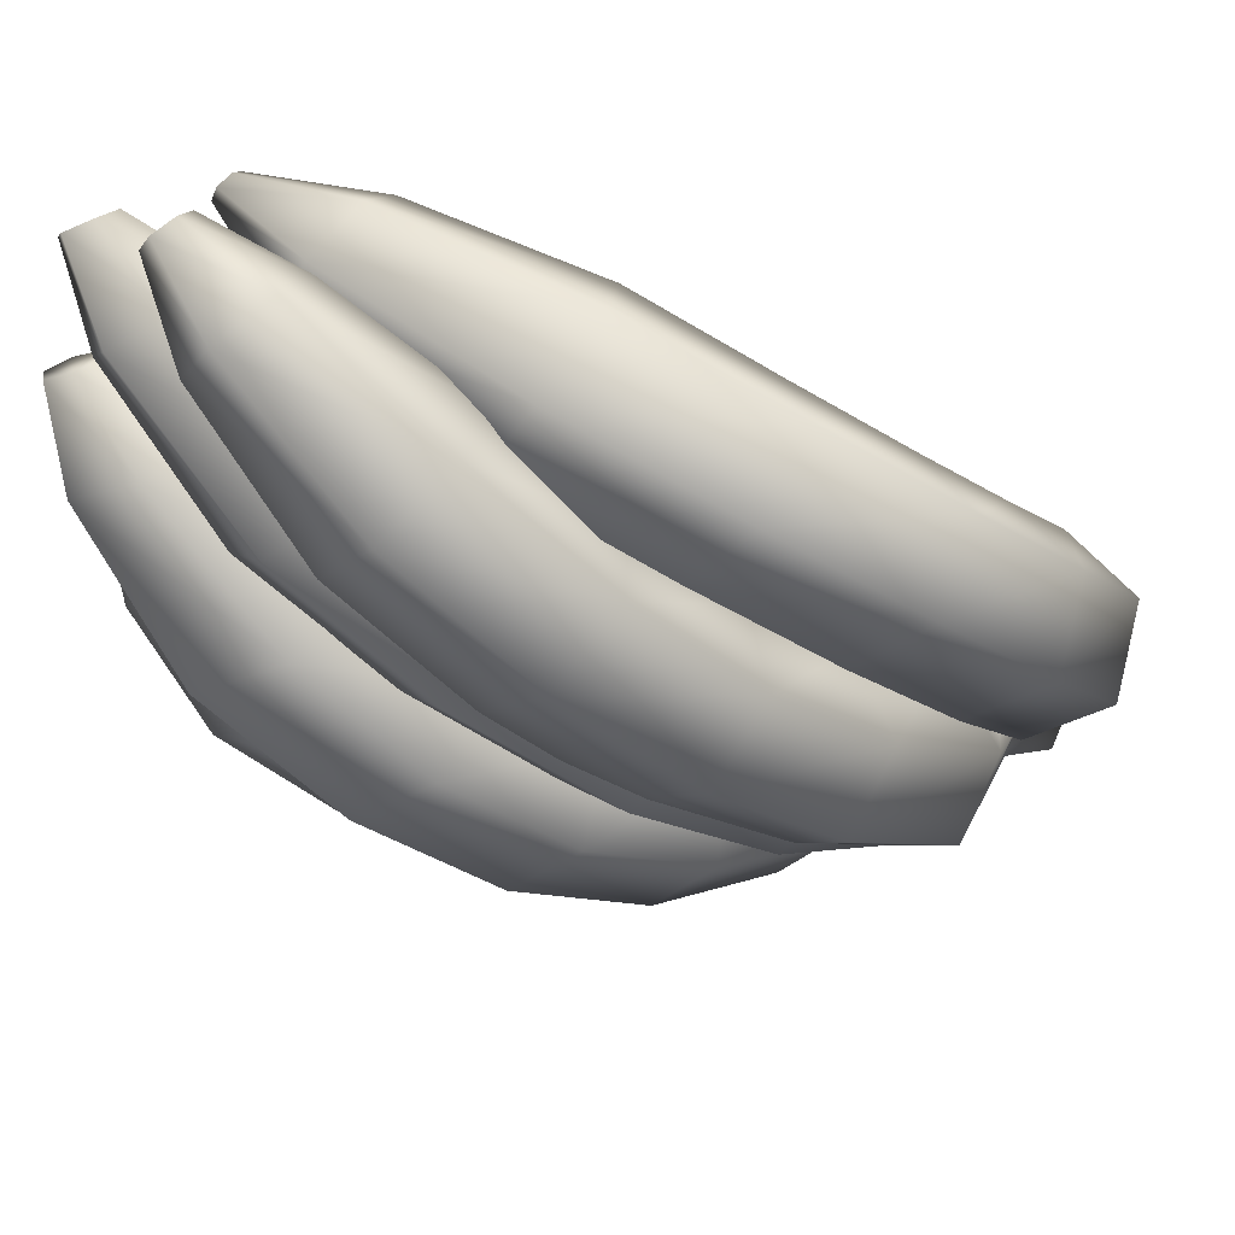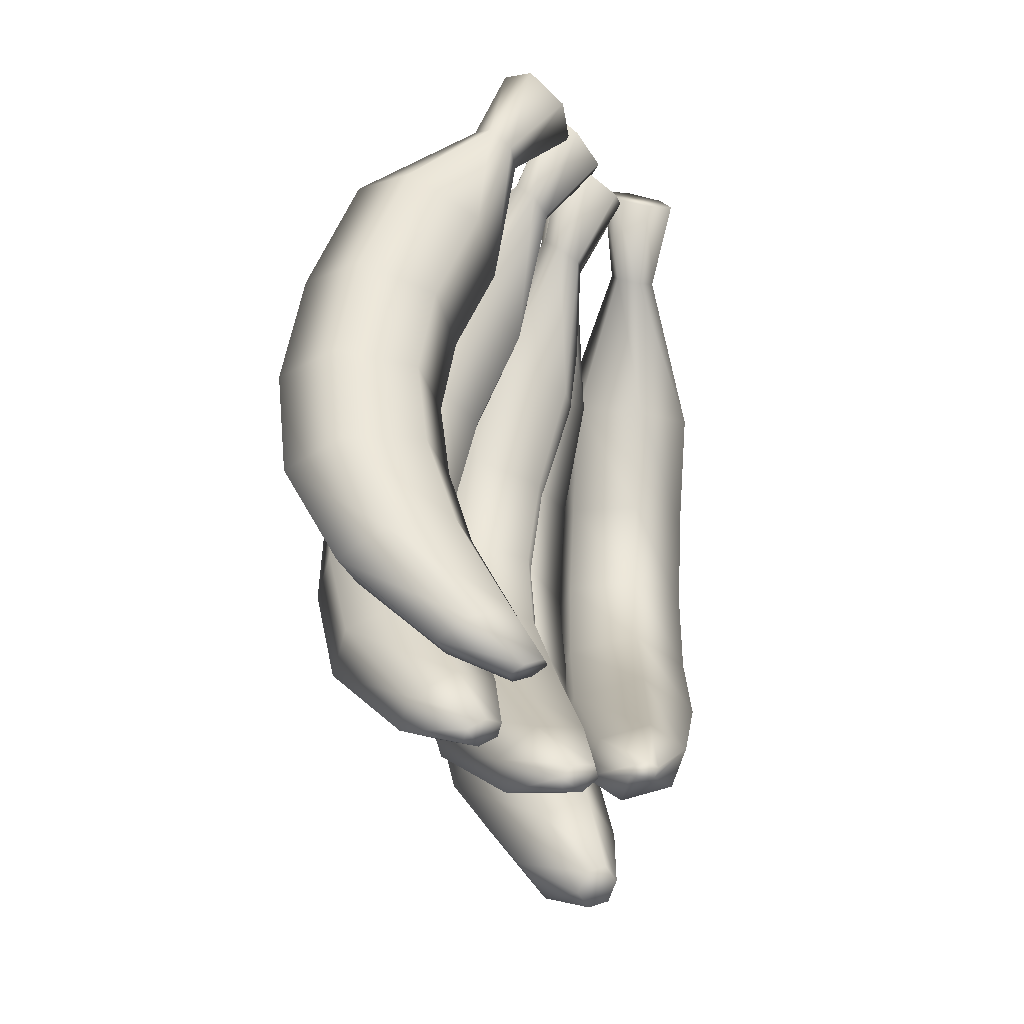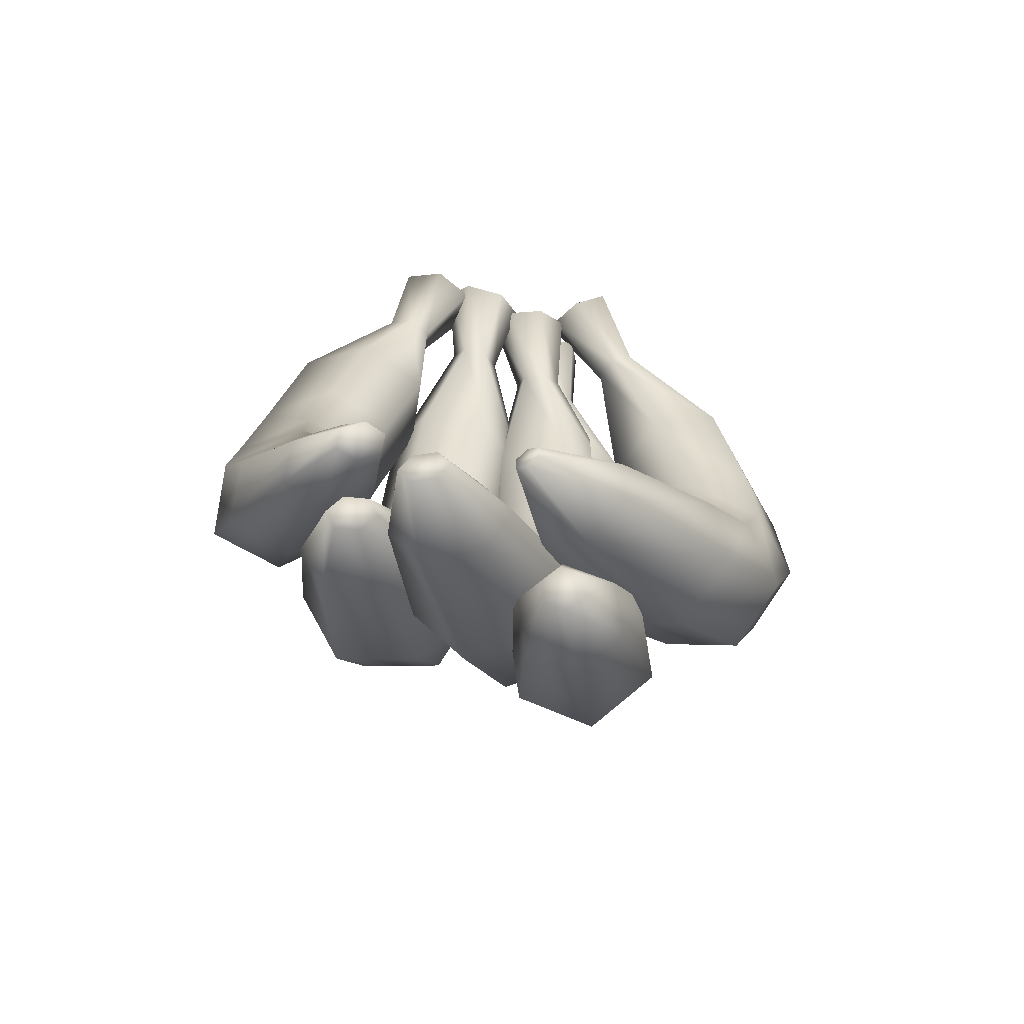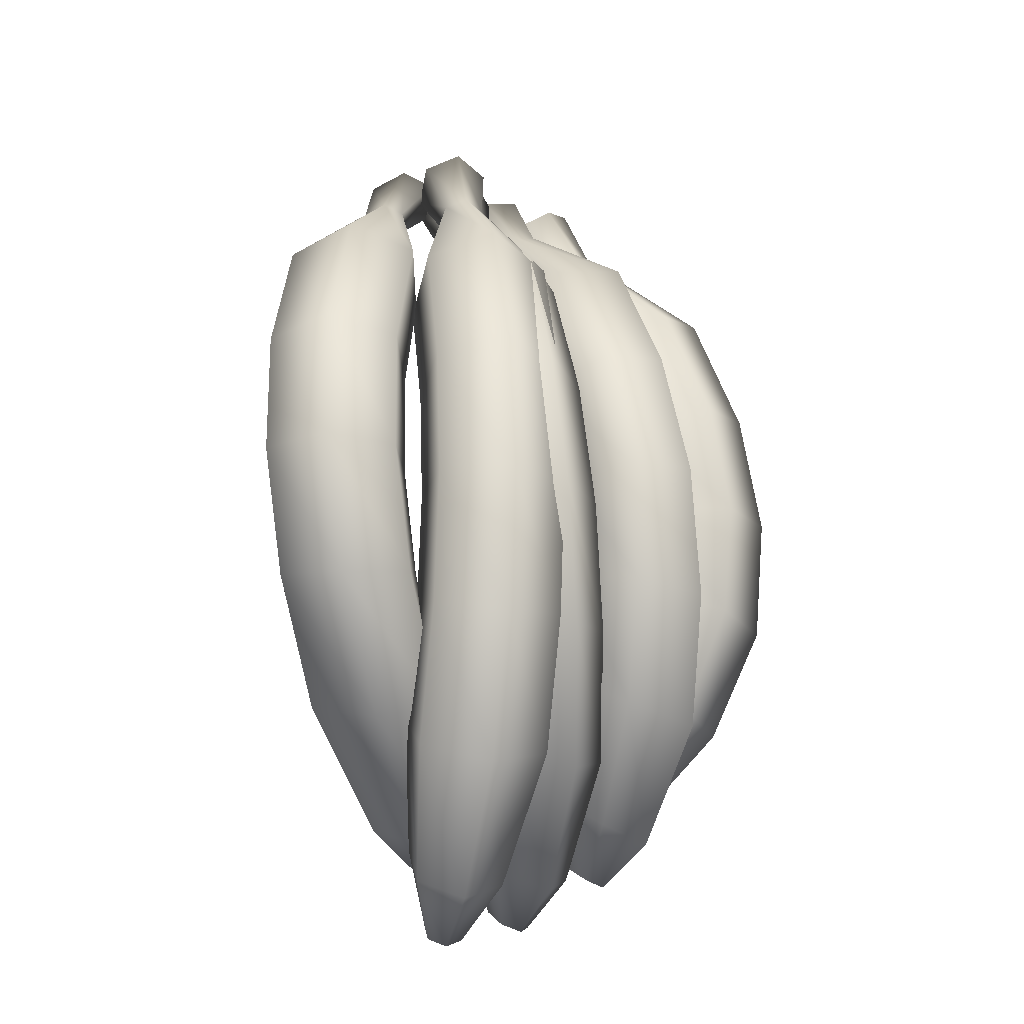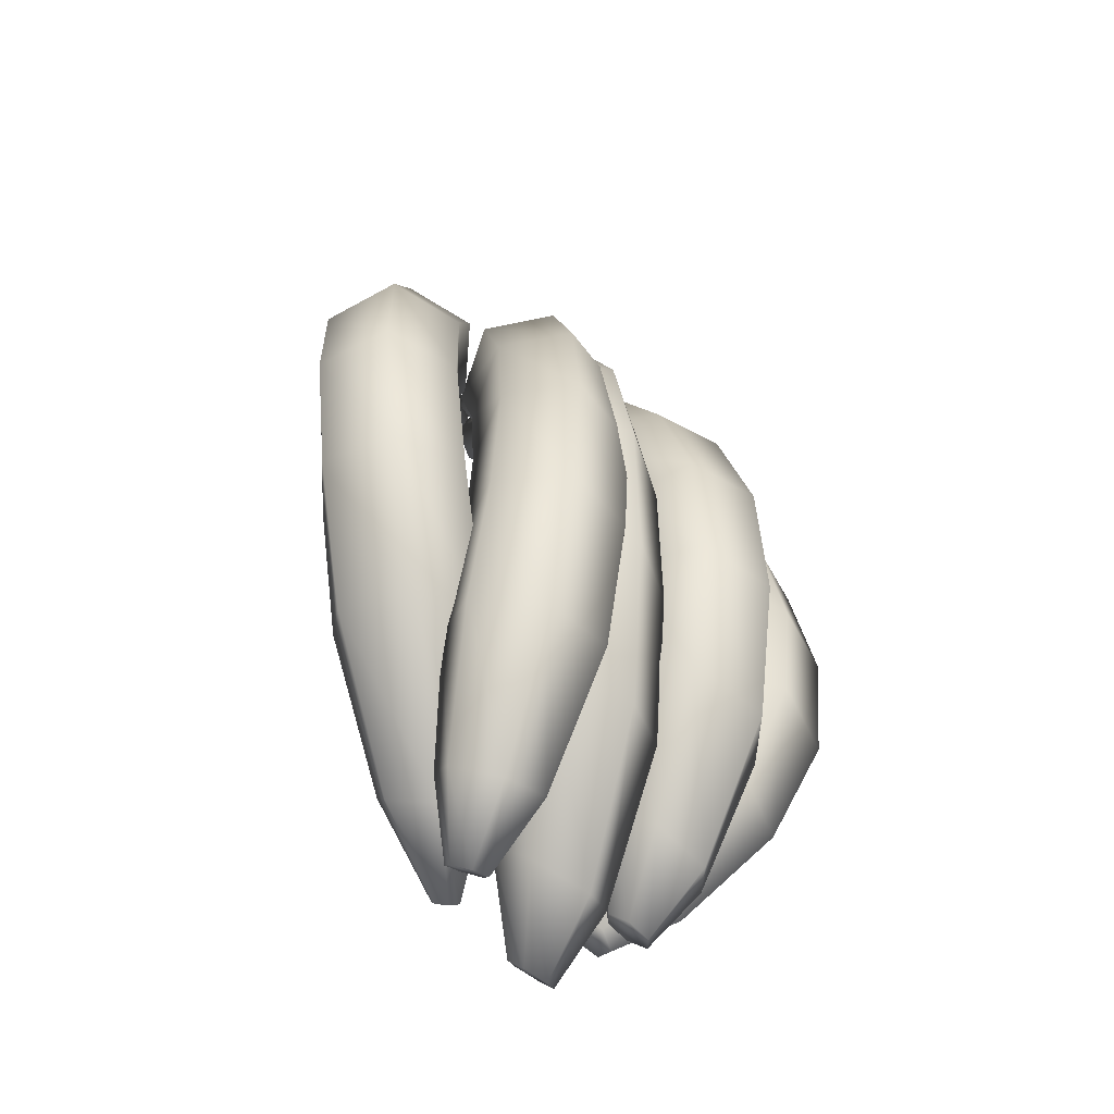
<metadata>
{"format":"obj","ext":"obj","renderer":"f3d","projection":"perspective","resolution":1024,"background":"white","views":[{"elev":-28.2,"azim":42.4,"up":"+Z"},{"elev":-33.8,"azim":-48.5,"up":"+Y"},{"elev":-72.4,"azim":-5.4,"up":"+Y"},{"elev":-21.0,"azim":149.1,"up":"+Y"},{"elev":-59.0,"azim":143.3,"up":"+Y"}]}
</metadata>
<code>
v  0.0777 0.3777 0.1613
v  0.1258 0.3266 0.1066
v  0.1457 0.3345 0.1117
v  0.109 0.3913 0.1704
v  0.152 0.3502 0.0985
v  0.1167 0.4186 0.1506
v  0.1384 0.3581 0.0803
v  0.093 0.4323 0.1217
v  0.1187 0.3502 0.0752
v  0.0622 0.4186 0.1124
v  0.1124 0.3345 0.0884
v  0.0546 0.3913 0.1322
v  0.1684 0.1857 0.0713
v  0.2354 0.2035 0.0819
v  0.2665 0.2392 0.0323
v  0.2306 0.2572 -0.0279
v  0.1646 0.2392 -0.039
v  0.1335 0.2035 0.0106
v  0.1957 0.0863 0.0376
v  0.2665 0.096 0.0448
v  0.306 0.1154 -0.0119
v  0.2746 0.1251 -0.0759
v  0.2041 0.1154 -0.0833
v  0.1646 0.096 -0.0265
v  0.1974 -0.0048 0.03
v  0.269 -0.0048 0.0362
v  0.3103 -0.0049 -0.0227
v  0.28 -0.0049 -0.0879
v  0.2084 -0.0049 -0.094
v  0.1671 -0.0048 -0.0351
v  0.176 -0.0911 0.0466
v  0.2446 -0.1007 0.055
v  0.2795 -0.1199 0.0005
v  0.2458 -0.1295 -0.0624
v  0.1776 -0.1199 -0.0709
v  0.1427 -0.1007 -0.0164
v  0.1305 -0.1764 0.0883
v  0.1932 -0.1937 0.1013
v  0.2154 -0.2282 0.0564
v  0.175 -0.2453 -0.0013
v  0.1136 -0.2282 -0.0149
v  0.0913 -0.1937 0.0299
v  0.0615 -0.2765 0.1468
v  0.0991 -0.2918 0.1596
v  0.1038 -0.3222 0.1371
v  0.0709 -0.3373 0.1017
v  0.0343 -0.3222 0.0884
v  0.0295 -0.2918 0.1109
v  0.0125 -0.3451 0.1806
v  0.0217 -0.3492 0.1843
v  0.0219 -0.3574 0.1791
v  0.0129 -0.3615 0.1702
v  0.0038 -0.3574 0.1664
v  0.0036 -0.3492 0.1716
v  0.0364 0.3731 0.1492
v  0.0463 0.3196 0.084
v  0.0636 0.3278 0.074
v  0.0637 0.3874 0.1338
v  0.0575 0.3443 0.0576
v  0.0515 0.4161 0.1089
v  0.0341 0.3526 0.0512
v  0.012 0.4305 0.0996
v  0.0171 0.3443 0.0611
v  -0.0147 0.4161 0.1147
v  0.0231 0.3278 0.0775
v  -0.0025 0.3874 0.1396
v  0.0699 0.172 0.0439
v  0.127 0.1906 0.0077
v  0.1164 0.228 -0.0533
v  0.0485 0.2468 -0.0781
v  -0.0075 0.228 -0.0425
v  0.0032 0.1906 0.0185
v  0.0704 0.0679 0.0042
v  0.1295 0.078 -0.0359
v  0.1234 0.0983 -0.1052
v  0.0583 0.1085 -0.1343
v  -0.0005 0.0983 -0.0943
v  0.0056 0.078 -0.0251
v  0.0615 -0.0273 -0.0043
v  0.1203 -0.0273 -0.0455
v  0.114 -0.0273 -0.1172
v  0.0489 -0.0273 -0.1477
v  -0.0099 -0.0273 -0.1064
v  -0.0036 -0.0273 -0.0347
v  0.0444 -0.1173 0.0161
v  0.1007 -0.1274 -0.0226
v  0.0888 -0.1474 -0.0889
v  0.0208 -0.1574 -0.1166
v  -0.035 -0.1474 -0.0781
v  -0.0232 -0.1274 -0.0118
v  0.0189 -0.2063 0.0664
v  0.0709 -0.2244 0.0332
v  0.0497 -0.2602 -0.0216
v  -0.0236 -0.278 -0.0433
v  -0.0742 -0.2602 -0.0107
v  -0.053 -0.2244 0.0441
v  -0.0254 -0.3104 0.1364
v  0.0064 -0.3264 0.1185
v  -0.0157 -0.358 0.0906
v  -0.0696 -0.3737 0.0806
v  -0.1003 -0.358 0.098
v  -0.0782 -0.3264 0.1259
v  -0.0635 -0.3773 0.1799
v  -0.0515 -0.3838 0.1734
v  -0.0616 -0.3968 0.1635
v  -0.0836 -0.4033 0.1601
v  -0.0953 -0.3968 0.1664
v  -0.0852 -0.3838 0.1764
v  -0.0114 0.3771 0.1633
v  -0.0247 0.3313 0.1003
v  -0.0122 0.3399 0.085
v  0.0083 0.3919 0.1393
v  -0.0243 0.3572 0.0718
v  -0.0132 0.4217 0.1196
v  -0.0489 0.3658 0.0739
v  -0.0544 0.4367 0.124
v  -0.0611 0.3572 0.089
v  -0.0734 0.4217 0.1477
v  -0.049 0.3399 0.1022
v  -0.0519 0.3919 0.1674
v  -0.0151 0.1931 0.0508
v  0.0258 0.2134 -0.0014
v  -0.0063 0.2544 -0.0528
v  -0.0794 0.2751 -0.0519
v  -0.119 0.2544 -0.0002
v  -0.0869 0.2134 0.0511
v  -0.0288 0.0969 0.0052
v  0.0131 0.1094 -0.0515
v  -0.0163 0.1345 -0.1122
v  -0.0877 0.147 -0.1161
v  -0.129 0.1345 -0.0596
v  -0.0996 0.1094 0.001
v  -0.0415 0.0069 -0.0118
v  0 0.0097 -0.0707
v  -0.0298 0.0154 -0.1359
v  -0.101 0.0183 -0.1422
v  -0.1425 0.0154 -0.0834
v  -0.1127 0.0097 -0.0181
v  -0.0534 -0.0802 -0.0023
v  -0.0135 -0.0872 -0.06
v  -0.0467 -0.101 -0.1228
v  -0.1197 -0.1079 -0.1279
v  -0.1594 -0.101 -0.0703
v  -0.1262 -0.0872 -0.0075
v  -0.0652 -0.1683 0.0346
v  -0.0279 -0.1832 -0.019
v  -0.0667 -0.2129 -0.0734
v  -0.143 -0.2277 -0.074
v  -0.1795 -0.2129 -0.0208
v  -0.1406 -0.1832 0.0335
v  -0.0916 -0.2717 0.0881
v  -0.0684 -0.2856 0.0553
v  -0.0999 -0.3132 0.0259
v  -0.1545 -0.327 0.0294
v  -0.1769 -0.3132 0.0618
v  -0.1454 -0.2856 0.0912
v  -0.1195 -0.3376 0.121
v  -0.1108 -0.3433 0.1085
v  -0.1242 -0.3548 0.0978
v  -0.1464 -0.3606 0.0997
v  -0.1549 -0.3548 0.1121
v  -0.1414 -0.3433 0.1228
v  -0.0522 0.3902 0.1561
v  -0.0951 0.3418 0.1161
v  -0.0967 0.3492 0.0952
v  -0.0552 0.4031 0.1225
v  -0.1193 0.3642 0.0867
v  -0.0931 0.429 0.11
v  -0.1403 0.3716 0.0991
v  -0.1281 0.4419 0.1311
v  -0.1385 0.3642 0.12
v  -0.1246 0.429 0.1644
v  -0.1159 0.3492 0.1285
v  -0.0866 0.4031 0.1769
v  -0.0951 0.2081 0.0873
v  -0.0994 0.225 0.0195
v  -0.1678 0.2589 -0.0139
v  -0.2318 0.276 0.0205
v  -0.2265 0.2589 0.0879
v  -0.1582 0.225 0.1213
v  -0.1246 0.1136 0.062
v  -0.1297 0.1228 -0.0085
v  -0.1989 0.1412 -0.0475
v  -0.263 0.1505 -0.016
v  -0.2577 0.1412 0.0543
v  -0.1884 0.1228 0.0933
v  -0.1384 0.0269 0.056
v  -0.1444 0.0269 -0.0153
v  -0.2151 0.0269 -0.0562
v  -0.2799 0.0269 -0.0257
v  -0.2739 0.0269 0.0456
v  -0.2031 0.0269 0.0864
v  -0.1369 -0.0553 0.0676
v  -0.1433 -0.0645 -0.0022
v  -0.2151 -0.0828 -0.0398
v  -0.2806 -0.0919 -0.0076
v  -0.2739 -0.0828 0.062
v  -0.2021 -0.0645 0.0996
v  -0.1301 -0.1416 0.0929
v  -0.1354 -0.1557 0.0364
v  -0.1971 -0.1837 0.0106
v  -0.2534 -0.1976 0.0413
v  -0.2471 -0.1837 0.0973
v  -0.1855 -0.1557 0.1231
v  -0.115 -0.2372 0.1378
v  -0.1187 -0.2494 0.1027
v  -0.1602 -0.2736 0.0906
v  -0.198 -0.2856 0.1136
v  -0.1935 -0.2736 0.1484
v  -0.152 -0.2494 0.1605
v  -0.1114 -0.2938 0.168
v  -0.1135 -0.2998 0.1516
v  -0.1338 -0.3118 0.1466
v  -0.1521 -0.3178 0.158
v  -0.1498 -0.3118 0.1743
v  -0.1294 -0.2998 0.1793
v  0.0431 0.3773 0.1151
v  0.0582 0.3253 0.0587
v  0.0802 0.3333 0.055
v  0.079 0.391 0.1095
v  0.085 0.3494 0.0371
v  0.0866 0.4186 0.0811
v  0.0678 0.3574 0.0228
v  0.0583 0.4323 0.0583
v  0.0458 0.3494 0.0266
v  0.0224 0.4186 0.0639
v  0.041 0.3333 0.0445
v  0.0148 0.391 0.0923
v  0.0655 0.179 0.0315
v  0.1338 0.1977 0.0169
v  0.1502 0.2351 -0.0446
v  0.0984 0.2538 -0.0914
v  0.0301 0.2351 -0.0767
v  0.0137 0.1977 -0.0153
v  0.0753 0.073 -0.0052
v  0.1444 0.0834 -0.0227
v  0.1624 0.1043 -0.0898
v  0.1113 0.1147 -0.1395
v  0.0423 0.1043 -0.122
v  0.0243 0.0834 -0.0549
v  0.0785 -0.0262 -0.017
v  0.1479 -0.0262 -0.0356
v  0.1665 -0.0262 -0.1051
v  0.1157 -0.0262 -0.156
v  0.0464 -0.0262 -0.1373
v  0.0277 -0.0262 -0.0678
v  0.0754 -0.1221 -0.0054
v  0.1444 -0.1329 -0.0228
v  0.1623 -0.1546 -0.0897
v  0.1113 -0.1654 -0.1393
v  0.0422 -0.1546 -0.1219
v  0.0243 -0.1329 -0.055
v  0.0658 -0.219 0.0304
v  0.1339 -0.2389 0.0163
v  0.1501 -0.2788 -0.044
v  0.0981 -0.2987 -0.0902
v  0.03 -0.2788 -0.0762
v  0.0138 -0.2389 -0.0159
v  0.0535 -0.3353 0.0764
v  0.0993 -0.3534 0.0696
v  0.1088 -0.3895 0.034
v  0.0726 -0.4076 0.0051
v  0.0268 -0.3895 0.012
v  0.0172 -0.3534 0.0476
v  0.047 -0.4117 0.1003
v  0.0652 -0.4193 0.0979
v  0.0689 -0.4344 0.0843
v  0.0543 -0.4419 0.0731
v  0.0362 -0.4344 0.0755
v  0.0325 -0.4193 0.0892
o Banana_
g Banana_
f 1 2 3 4
f 4 3 5 6
f 6 5 7 8
f 8 7 9 10
f 10 9 11 12
f 12 11 2 1
f 2 13 14 3
f 3 14 15 5
f 5 15 16 7
f 7 16 17 9
f 9 17 18 11
f 11 18 13 2
f 13 19 20 14
f 14 20 21 15
f 15 21 22 16
f 16 22 23 17
f 17 23 24 18
f 18 24 19 13
f 19 25 26 20
f 20 26 27 21
f 21 27 28 22
f 22 28 29 23
f 23 29 30 24
f 24 30 25 19
f 25 31 32 26
f 26 32 33 27
f 27 33 34 28
f 28 34 35 29
f 29 35 36 30
f 30 36 31 25
f 31 37 38 32
f 32 38 39 33
f 33 39 40 34
f 34 40 41 35
f 35 41 42 36
f 36 42 37 31
f 37 43 44 38
f 38 44 45 39
f 39 45 46 40
f 40 46 47 41
f 41 47 48 42
f 42 48 43 37
f 43 49 50 44
f 44 50 51 45
f 45 51 52 46
f 46 52 53 47
f 47 53 54 48
f 48 54 49 43
f 4 6 8 10 12 1
f 51 50 49 54 53 52
f 55 56 57 58
f 58 57 59 60
f 60 59 61 62
f 62 61 63 64
f 64 63 65 66
f 66 65 56 55
f 56 67 68 57
f 57 68 69 59
f 59 69 70 61
f 61 70 71 63
f 63 71 72 65
f 65 72 67 56
f 67 73 74 68
f 68 74 75 69
f 69 75 76 70
f 70 76 77 71
f 71 77 78 72
f 72 78 73 67
f 73 79 80 74
f 74 80 81 75
f 75 81 82 76
f 76 82 83 77
f 77 83 84 78
f 78 84 79 73
f 79 85 86 80
f 80 86 87 81
f 81 87 88 82
f 82 88 89 83
f 83 89 90 84
f 84 90 85 79
f 85 91 92 86
f 86 92 93 87
f 87 93 94 88
f 88 94 95 89
f 89 95 96 90
f 90 96 91 85
f 91 97 98 92
f 92 98 99 93
f 93 99 100 94
f 94 100 101 95
f 95 101 102 96
f 96 102 97 91
f 97 103 104 98
f 98 104 105 99
f 99 105 106 100
f 100 106 107 101
f 101 107 108 102
f 102 108 103 97
f 58 60 62 64 66 55
f 105 104 103 108 107 106
f 109 110 111 112
f 112 111 113 114
f 114 113 115 116
f 116 115 117 118
f 118 117 119 120
f 120 119 110 109
f 110 121 122 111
f 111 122 123 113
f 113 123 124 115
f 115 124 125 117
f 117 125 126 119
f 119 126 121 110
f 121 127 128 122
f 122 128 129 123
f 123 129 130 124
f 124 130 131 125
f 125 131 132 126
f 126 132 127 121
f 127 133 134 128
f 128 134 135 129
f 129 135 136 130
f 130 136 137 131
f 131 137 138 132
f 132 138 133 127
f 133 139 140 134
f 134 140 141 135
f 135 141 142 136
f 136 142 143 137
f 137 143 144 138
f 138 144 139 133
f 139 145 146 140
f 140 146 147 141
f 141 147 148 142
f 142 148 149 143
f 143 149 150 144
f 144 150 145 139
f 145 151 152 146
f 146 152 153 147
f 147 153 154 148
f 148 154 155 149
f 149 155 156 150
f 150 156 151 145
f 151 157 158 152
f 152 158 159 153
f 153 159 160 154
f 154 160 161 155
f 155 161 162 156
f 156 162 157 151
f 112 114 116 118 120 109
f 159 158 157 162 161 160
f 163 164 165 166
f 166 165 167 168
f 168 167 169 170
f 170 169 171 172
f 172 171 173 174
f 174 173 164 163
f 164 175 176 165
f 165 176 177 167
f 167 177 178 169
f 169 178 179 171
f 171 179 180 173
f 173 180 175 164
f 175 181 182 176
f 176 182 183 177
f 177 183 184 178
f 178 184 185 179
f 179 185 186 180
f 180 186 181 175
f 181 187 188 182
f 182 188 189 183
f 183 189 190 184
f 184 190 191 185
f 185 191 192 186
f 186 192 187 181
f 187 193 194 188
f 188 194 195 189
f 189 195 196 190
f 190 196 197 191
f 191 197 198 192
f 192 198 193 187
f 193 199 200 194
f 194 200 201 195
f 195 201 202 196
f 196 202 203 197
f 197 203 204 198
f 198 204 199 193
f 199 205 206 200
f 200 206 207 201
f 201 207 208 202
f 202 208 209 203
f 203 209 210 204
f 204 210 205 199
f 205 211 212 206
f 206 212 213 207
f 207 213 214 208
f 208 214 215 209
f 209 215 216 210
f 210 216 211 205
f 166 168 170 172 174 163
f 213 212 211 216 215 214
f 217 218 219 220
f 220 219 221 222
f 222 221 223 224
f 224 223 225 226
f 226 225 227 228
f 228 227 218 217
f 218 229 230 219
f 219 230 231 221
f 221 231 232 223
f 223 232 233 225
f 225 233 234 227
f 227 234 229 218
f 229 235 236 230
f 230 236 237 231
f 231 237 238 232
f 232 238 239 233
f 233 239 240 234
f 234 240 235 229
f 235 241 242 236
f 236 242 243 237
f 237 243 244 238
f 238 244 245 239
f 239 245 246 240
f 240 246 241 235
f 241 247 248 242
f 242 248 249 243
f 243 249 250 244
f 244 250 251 245
f 245 251 252 246
f 246 252 247 241
f 247 253 254 248
f 248 254 255 249
f 249 255 256 250
f 250 256 257 251
f 251 257 258 252
f 252 258 253 247
f 253 259 260 254
f 254 260 261 255
f 255 261 262 256
f 256 262 263 257
f 257 263 264 258
f 258 264 259 253
f 259 265 266 260
f 260 266 267 261
f 261 267 268 262
f 262 268 269 263
f 263 269 270 264
f 264 270 265 259
f 220 222 224 226 228 217
f 267 266 265 270 269 268

</code>
